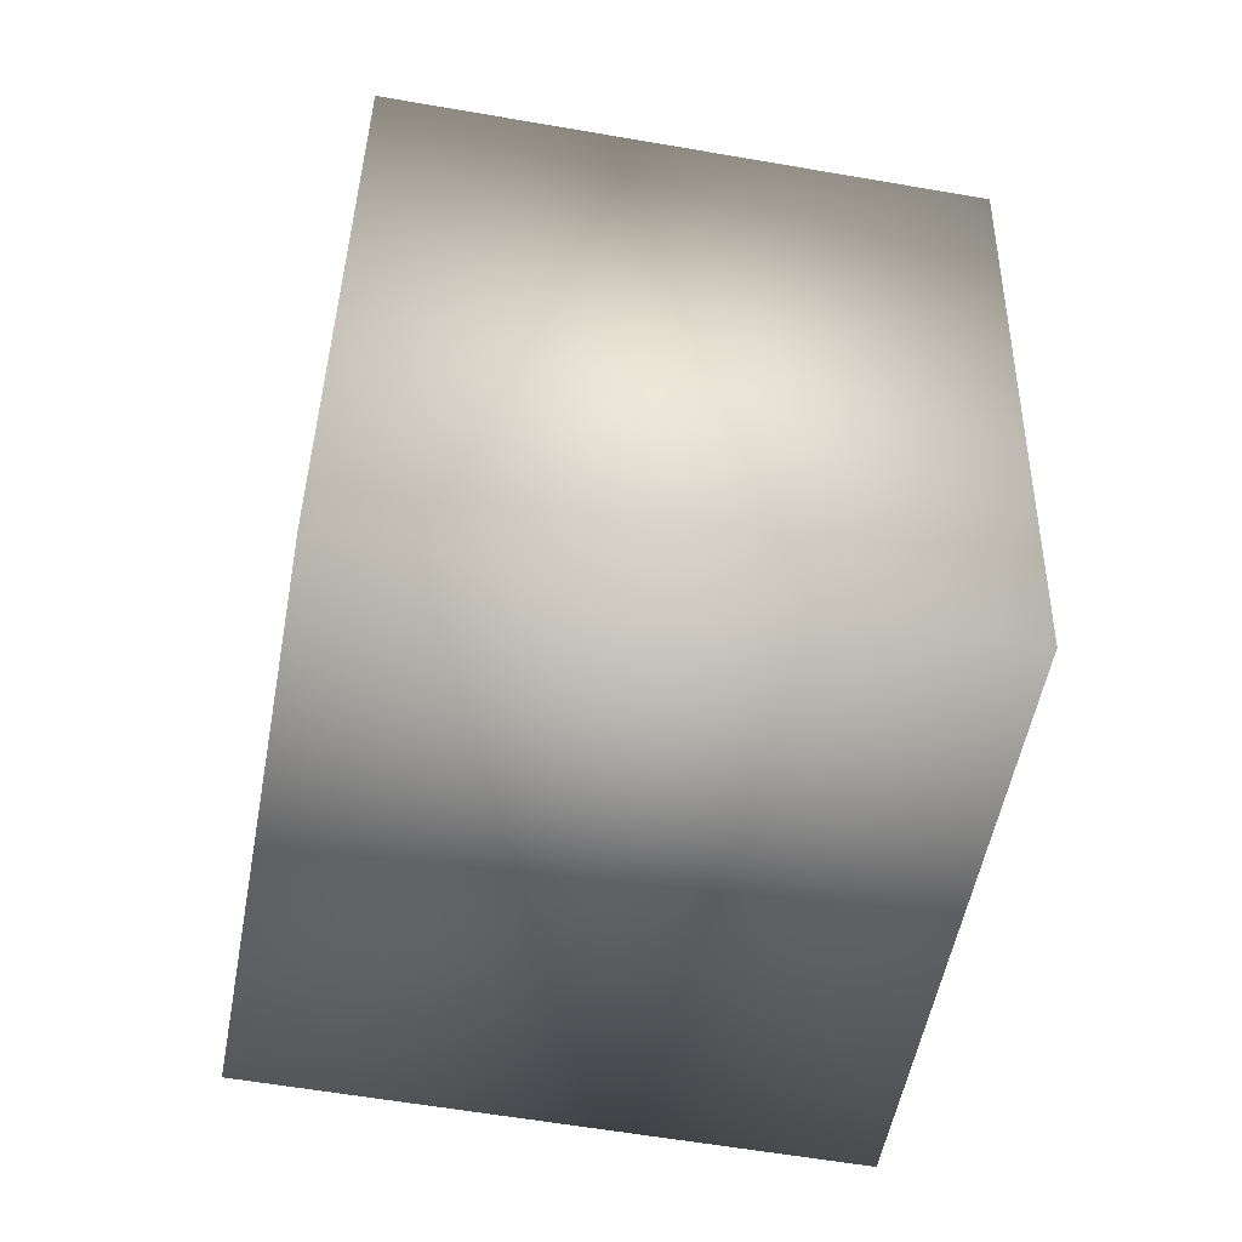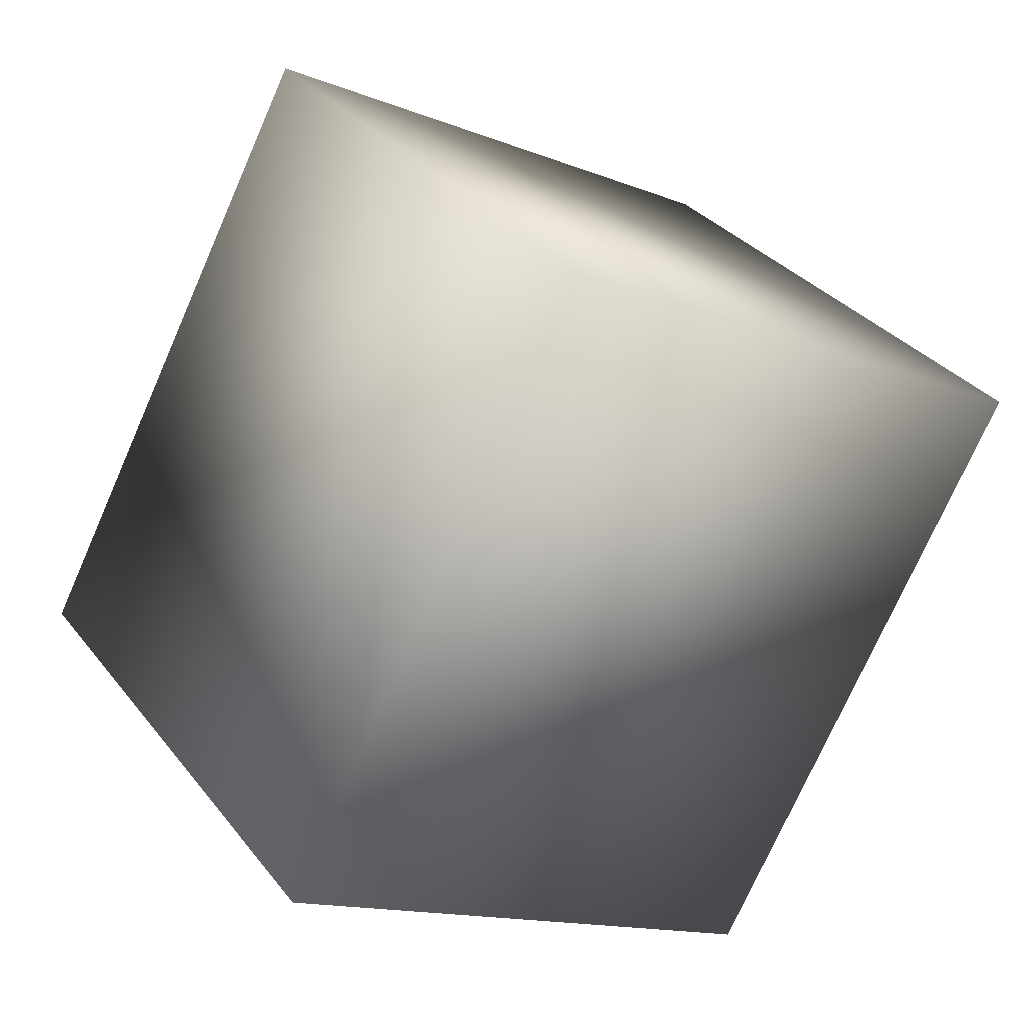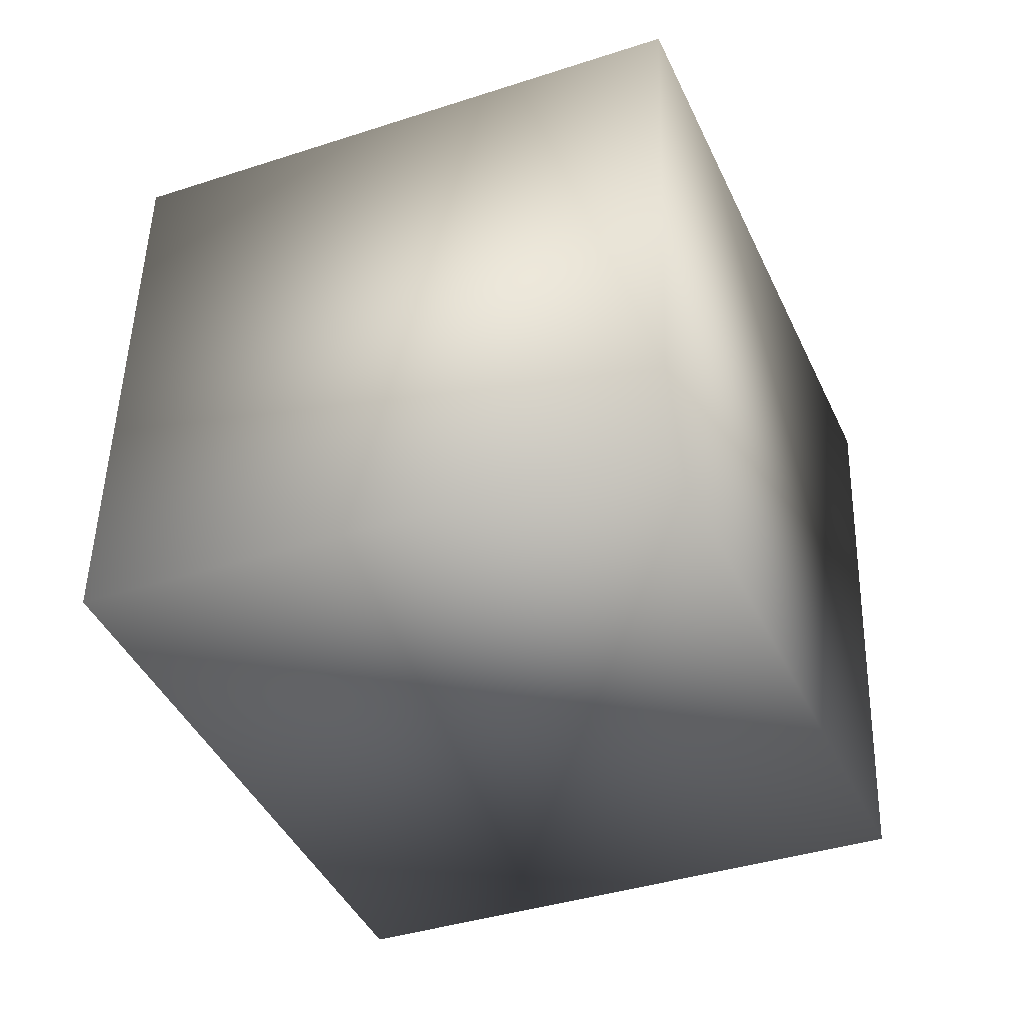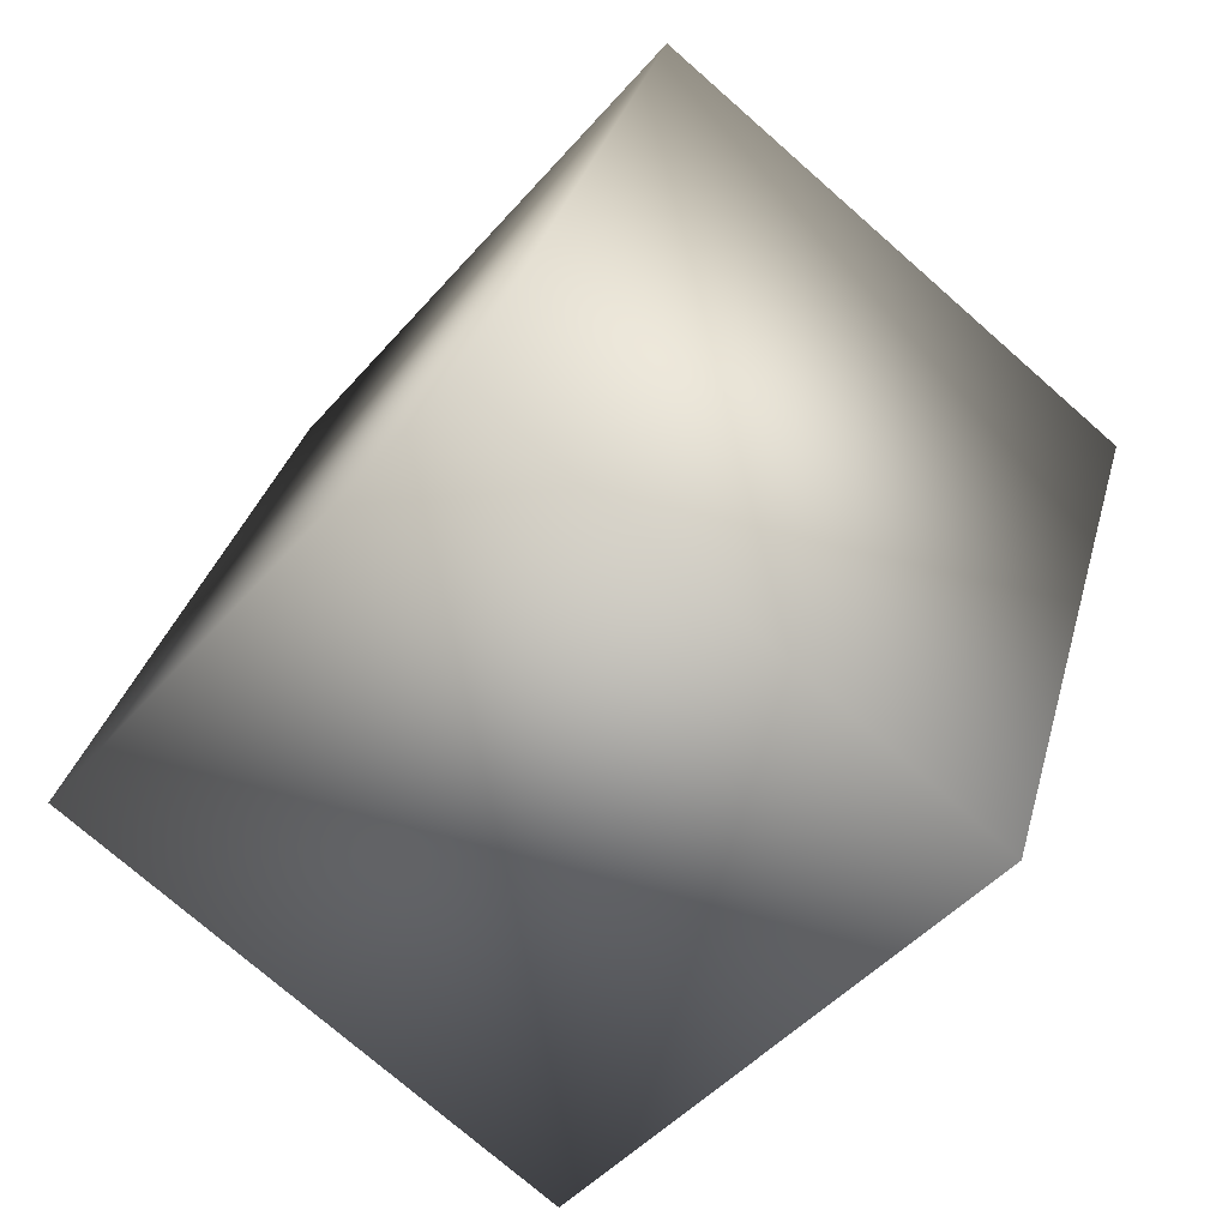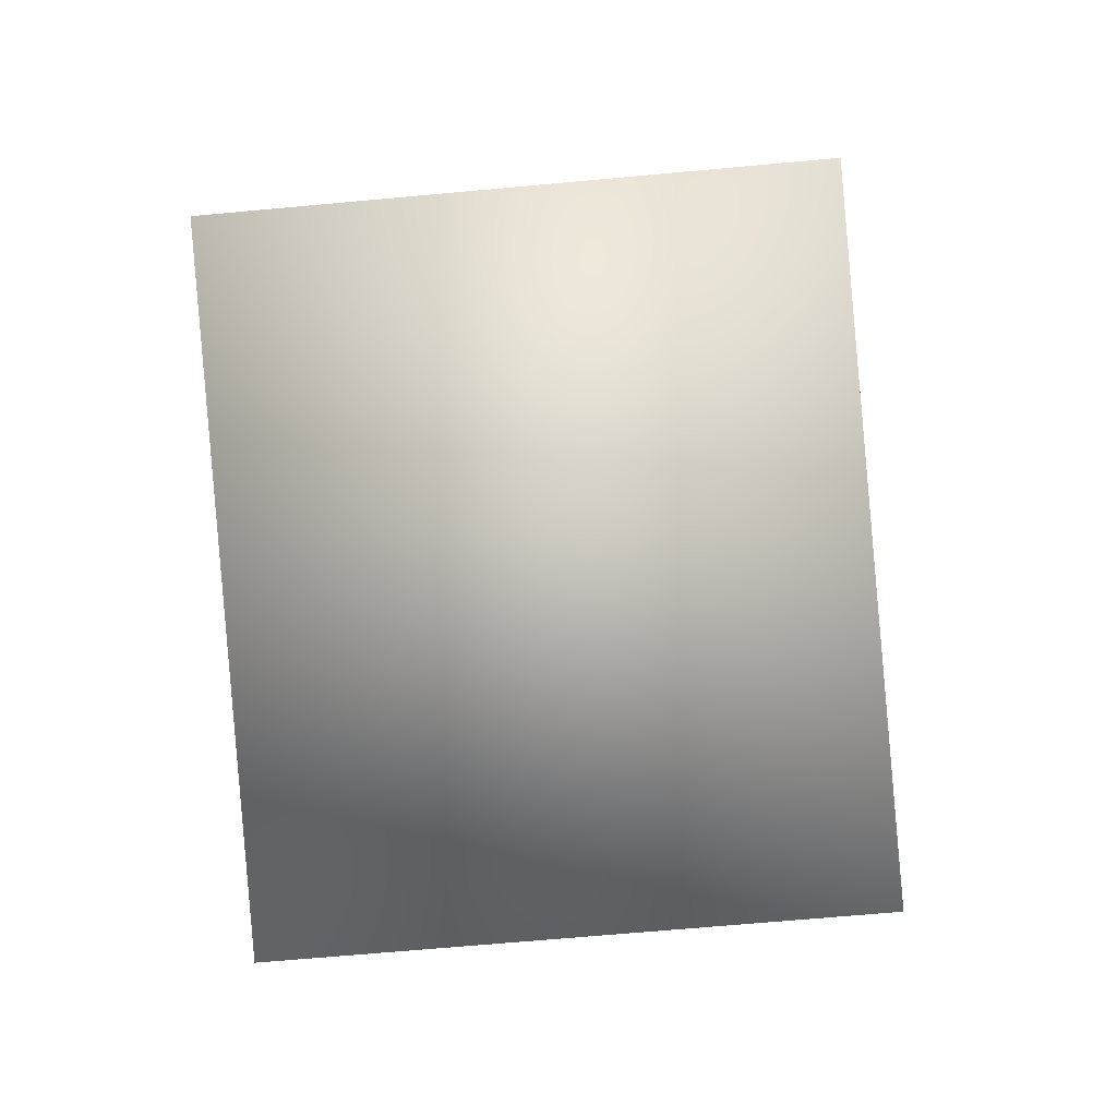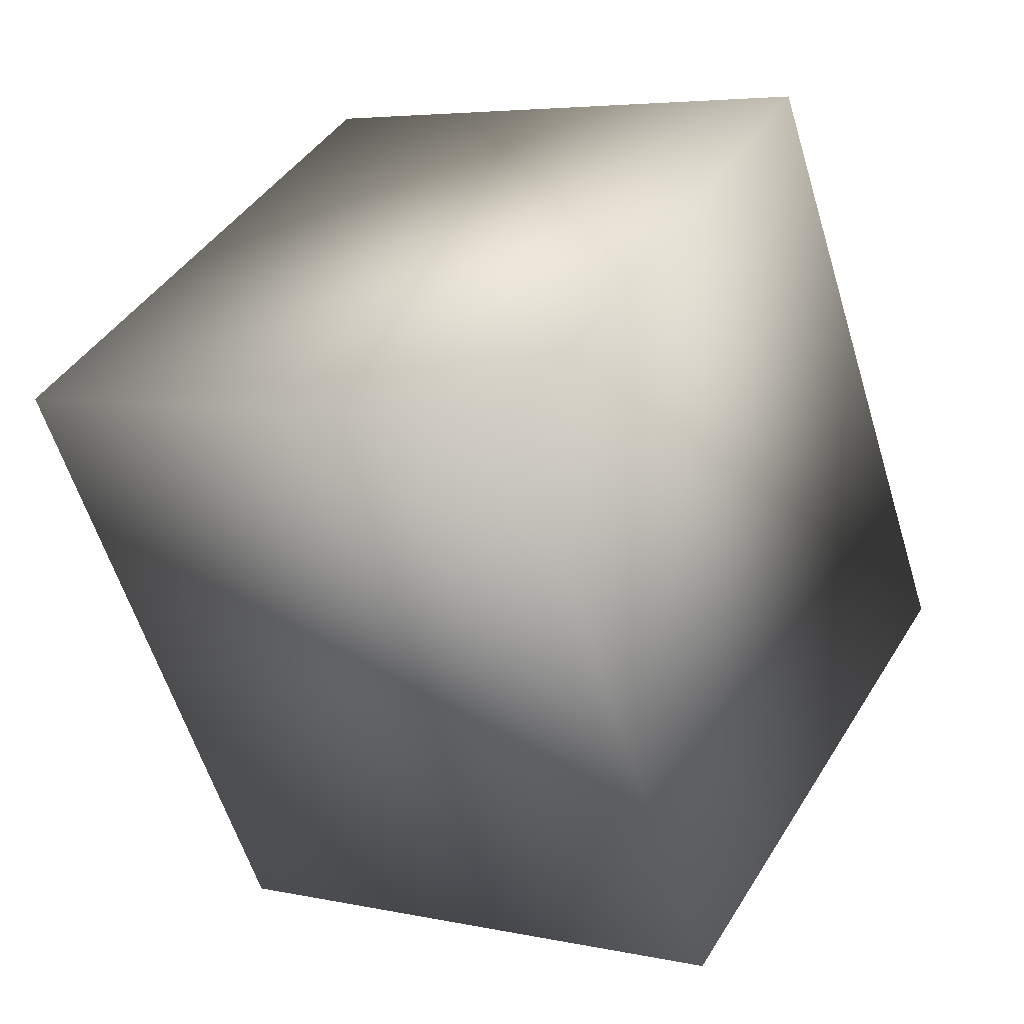
<metadata>
{"format":"obj","ext":"obj","renderer":"f3d","projection":"perspective","resolution":1024,"background":"white","views":[{"elev":-77.9,"azim":78.7,"up":"+Z"},{"elev":27.7,"azim":-32.9,"up":"+Z"},{"elev":-37.2,"azim":-131.0,"up":"+Y"},{"elev":-79.1,"azim":47.1,"up":"+Z"},{"elev":-25.3,"azim":92.4,"up":"+Z"},{"elev":11.2,"azim":122.3,"up":"+Z"}]}
</metadata>
<code>
o mesh19/mesh19-geometry#mesh19-geometry
v -0.2345 0.05683 -0.05738
v -0.2295 0.05773 -0.07482
v -0.2236 0.05683 -0.06269
v -0.2404 0.05773 -0.06951
v -0.2233 0.06853 -0.062
v -0.2401 0.06942 -0.06881
v -0.2292 0.06942 -0.07412
v -0.2342 0.06853 -0.05668
f 1 2 3
f 2 1 4
f 3 2 1
f 4 1 2
f 2 5 3
f 3 5 2
f 5 1 3
f 3 1 5
f 1 6 4
f 4 6 1
f 6 2 4
f 4 2 6
f 5 2 7
f 7 2 5
f 1 5 8
f 8 5 1
f 6 1 8
f 8 1 6
f 2 6 7
f 7 6 2
f 6 5 7
f 7 5 6
f 5 6 8
f 8 6 5

</code>
